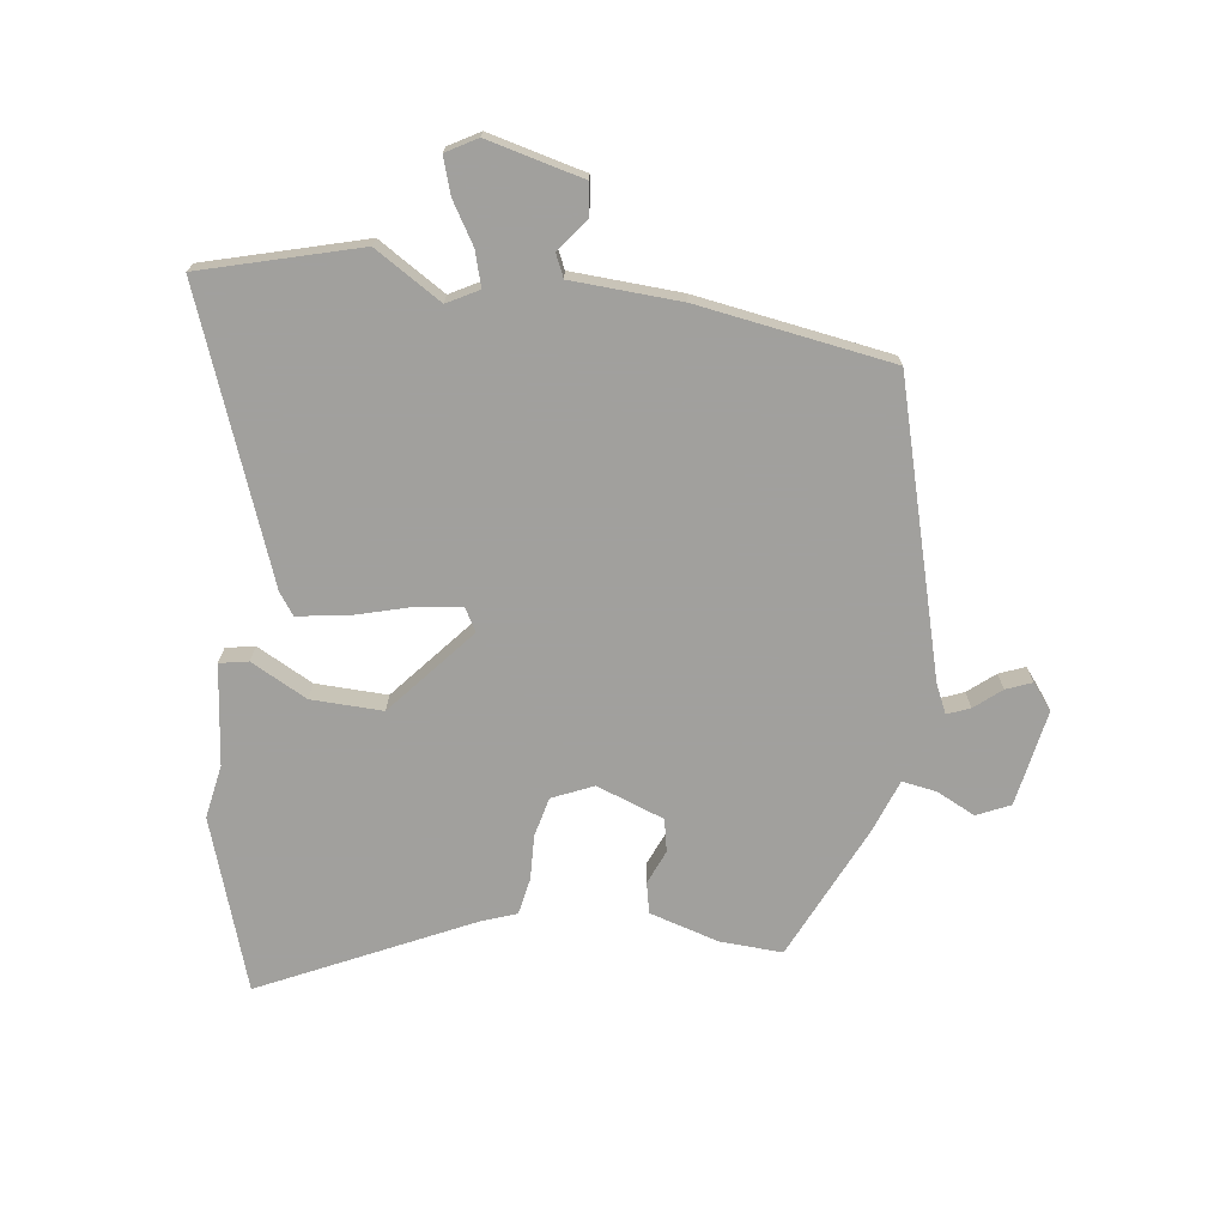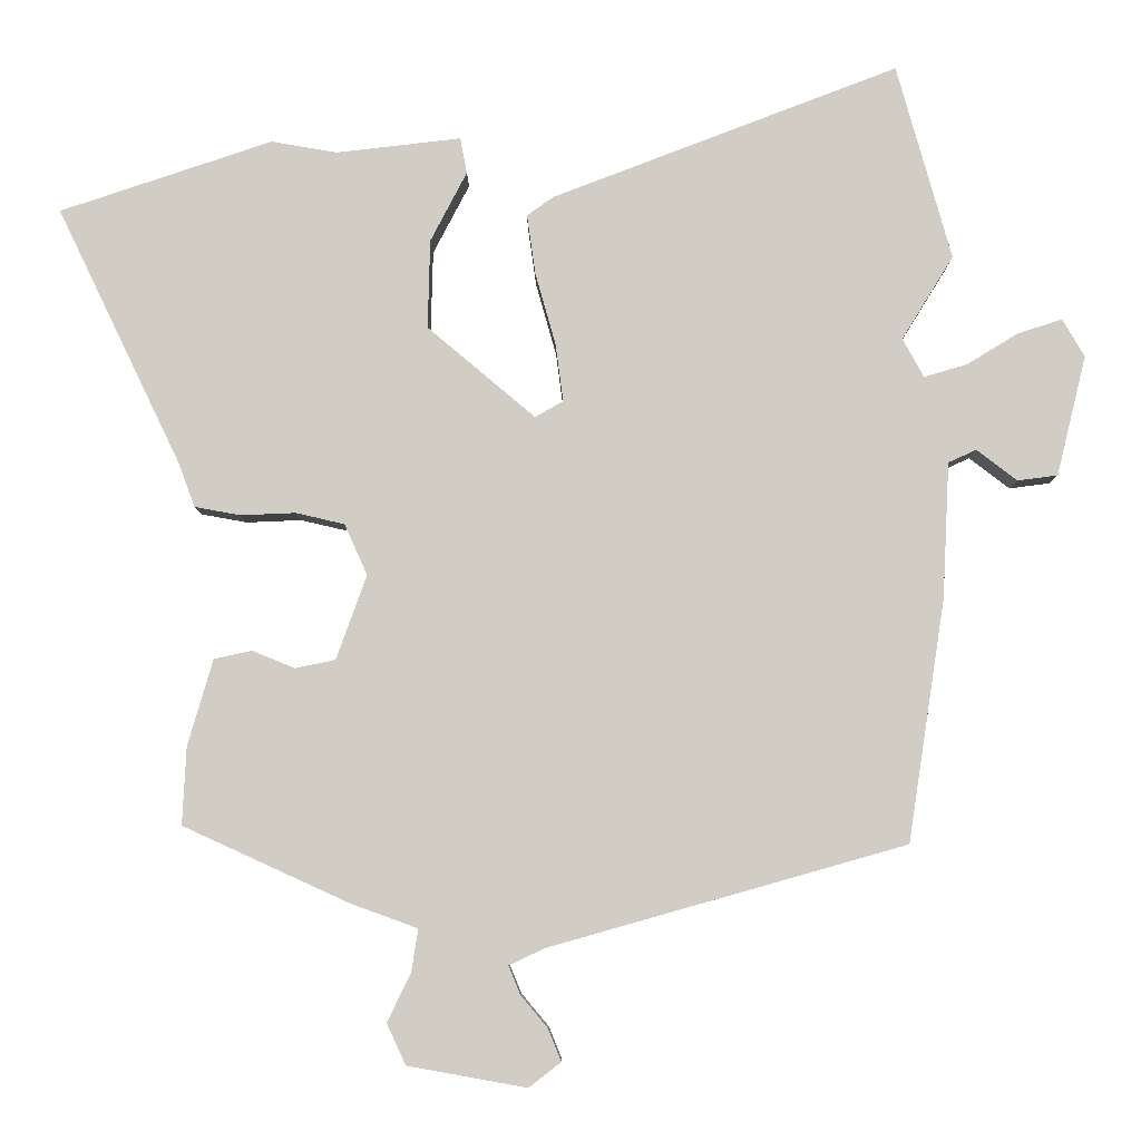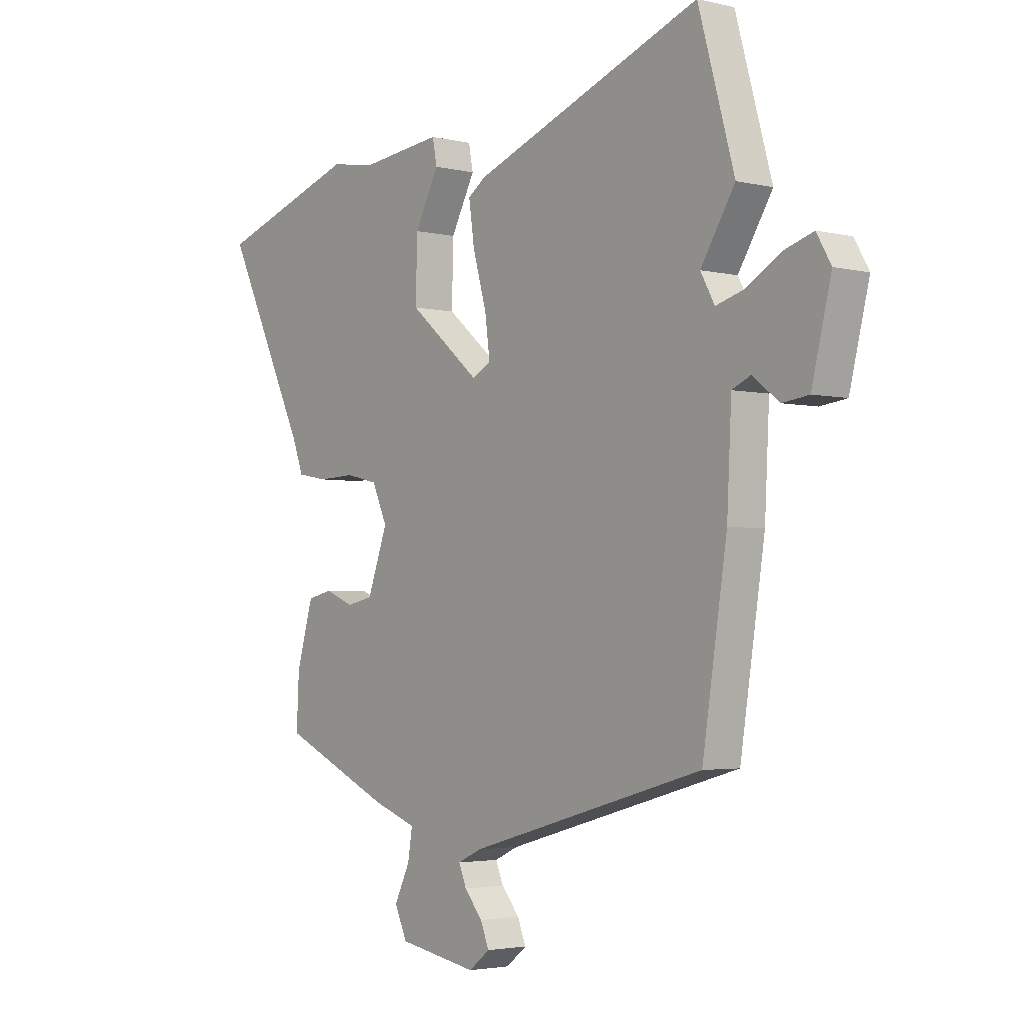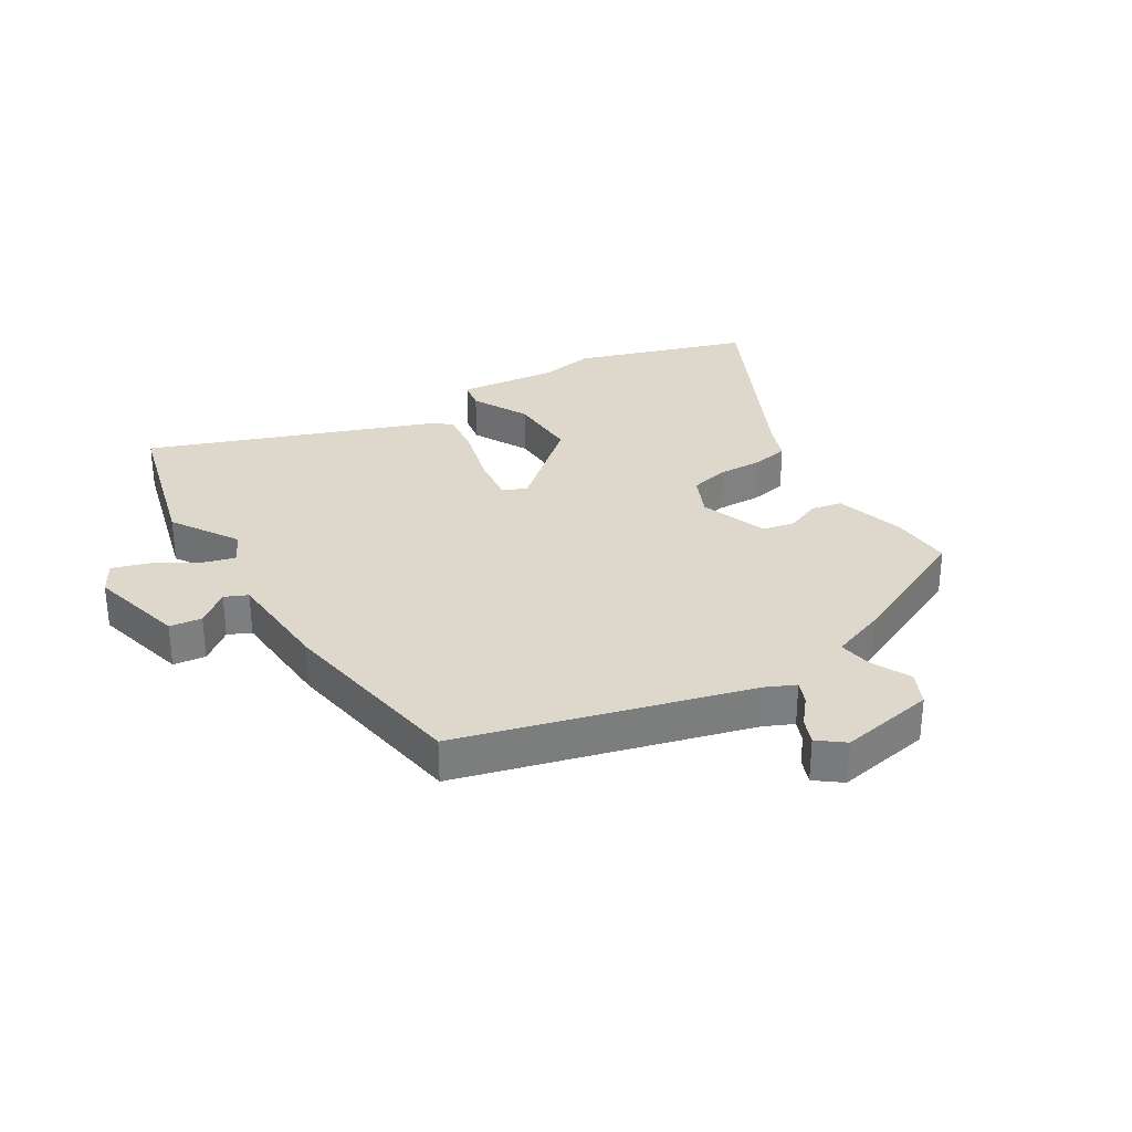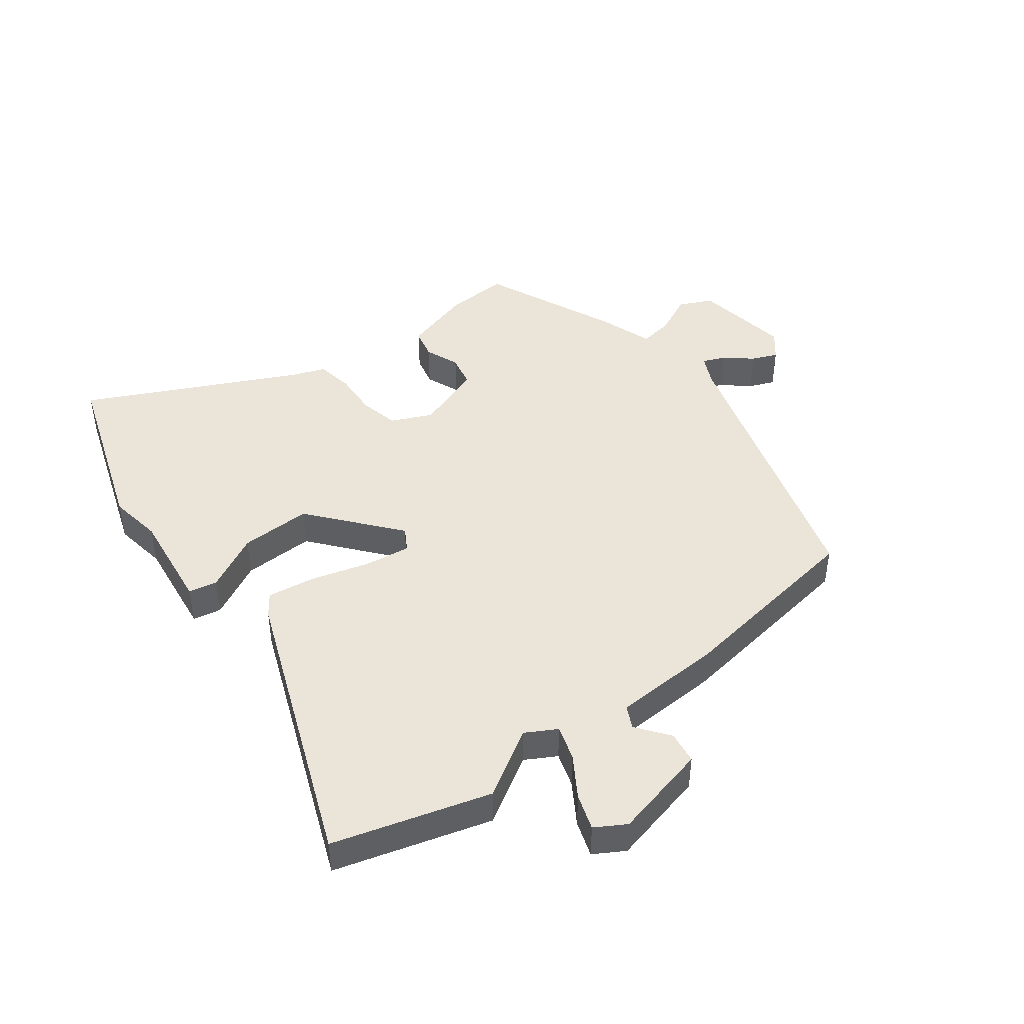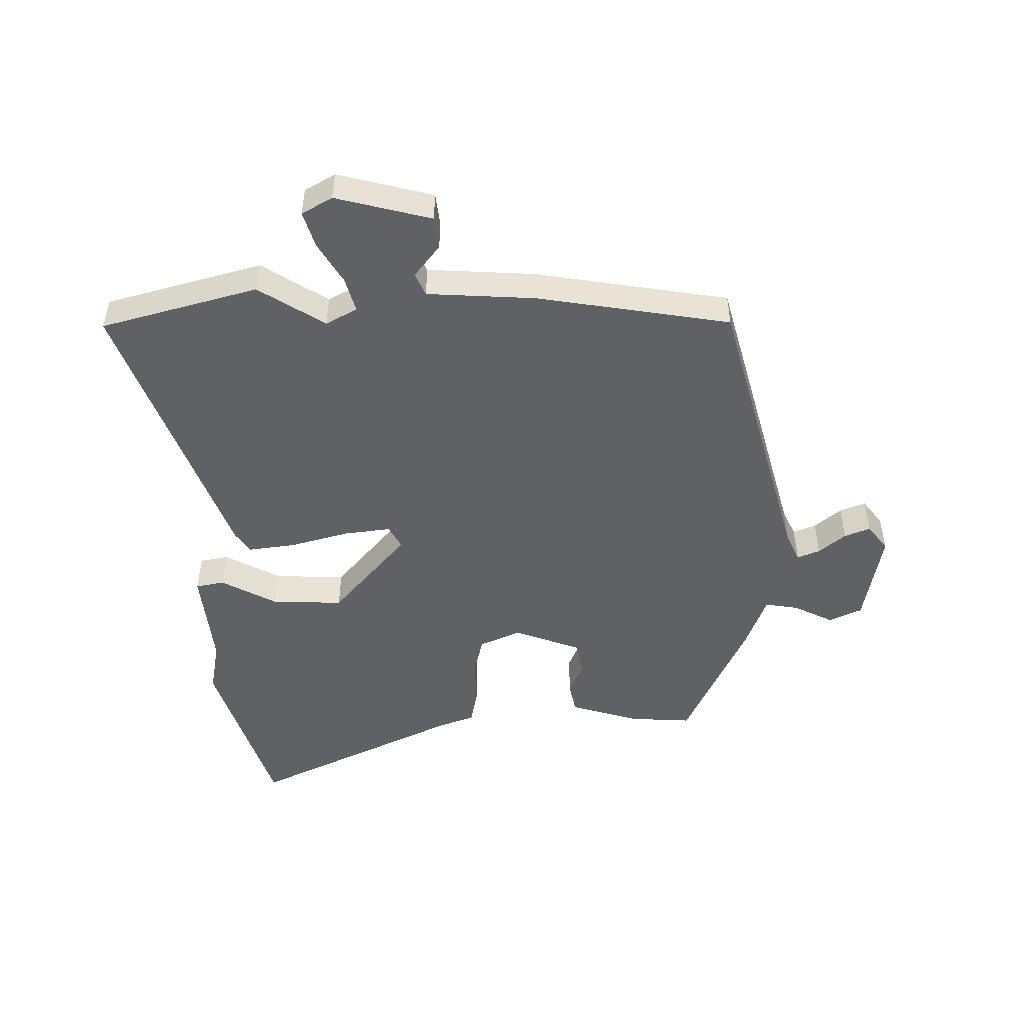
<metadata>
{"format":"obj","ext":"obj","renderer":"f3d","projection":"perspective","resolution":1024,"background":"white","views":[{"elev":-71.7,"azim":82.2,"up":"+Y"},{"elev":-6.8,"azim":0.3,"up":"+Z"},{"elev":-3.1,"azim":50.6,"up":"+Z"},{"elev":31.1,"azim":148.0,"up":"+Y"},{"elev":45.2,"azim":53.4,"up":"+Y"},{"elev":-49.5,"azim":90.2,"up":"+Y"}]}
</metadata>
<code>
v -0.476 0.07 -0.364
v -0.471 0.07 -0.262
v -0.438 0.07 -0.148
v -0.388 0.07 -0.137
v -0.332 0.07 -0.16
v -0.279 0.07 -0.149
v -0.239 0.07 -0.038
v -0.269 0.07 0.029
v -0.333 0.07 0.044
v -0.406 0.07 0.041
v -0.466 0.07 0.052
v -0.488 0.07 0.111
v -0.651 0.07 0.449
v -0.371 0.07 0.543
v -0.284 0.07 0.528
v -0.12 0.07 0.547
v -0.111 0.07 0.5
v -0.159 0.07 0.408
v -0.162 0.07 0.291
v -0.02 0.07 0.171
v 0.017 0.07 0.192
v 0.007 0.07 0.268
v -0.02 0.07 0.364
v -0.031 0.07 0.442
v 0.004 0.07 0.467
v 0.46 0.07 0.642
v 0.532 0.07 0.385
v 0.464 0.07 0.275
v 0.492 0.07 0.224
v 0.549 0.07 0.241
v 0.616 0.07 0.282
v 0.675 0.07 0.301
v 0.704 0.07 0.251
v 0.665 0.07 0.093
v 0.612 0.07 0.086
v 0.559 0.07 0.127
v 0.522 0.07 0.11
v 0.513 0.07 -0.069
v 0.464 0.07 -0.388
v -0.006 0.07 -0.521
v -0.053 0.07 -0.543
v -0.038 0.07 -0.58
v -0.002 0.07 -0.623
v 0.015 0.07 -0.665
v -0.027 0.07 -0.698
v -0.184 0.07 -0.67
v -0.209 0.07 -0.616
v -0.178 0.07 -0.552
v -0.169 0.07 -0.496
v -0.257 0.07 -0.464
v -0.476 0 -0.364
v -0.471 0 -0.262
v -0.438 0 -0.148
v -0.388 0 -0.137
v -0.332 0 -0.16
v -0.279 0 -0.149
v -0.239 0 -0.038
v -0.269 0 0.029
v -0.333 0 0.044
v -0.406 0 0.041
v -0.466 0 0.052
v -0.488 0 0.111
v -0.651 0 0.449
v -0.371 0 0.543
v -0.284 0 0.528
v -0.12 0 0.547
v -0.111 0 0.5
v -0.159 0 0.408
v -0.162 0 0.291
v -0.02 0 0.171
v 0.017 0 0.192
v 0.007 0 0.268
v -0.02 0 0.364
v -0.031 0 0.442
v 0.004 0 0.467
v 0.46 0 0.642
v 0.532 0 0.385
v 0.464 0 0.275
v 0.492 0 0.224
v 0.549 0 0.241
v 0.616 0 0.282
v 0.675 0 0.301
v 0.704 0 0.251
v 0.665 0 0.093
v 0.612 0 0.086
v 0.559 0 0.127
v 0.522 0 0.11
v 0.513 0 -0.069
v 0.464 0 -0.388
v -0.006 0 -0.521
v -0.053 0 -0.543
v -0.038 0 -0.58
v -0.002 0 -0.623
v 0.015 0 -0.665
v -0.027 0 -0.698
v -0.184 0 -0.67
v -0.209 0 -0.616
v -0.178 0 -0.552
v -0.169 0 -0.496
v -0.257 0 -0.464
f 49 50 1 2
f 45 46 47 48
f 45 48 49
f 42 43 44 45
f 41 42 45 49
f 40 41 49 2
f 37 38 39 40
f 33 34 35 36
f 33 36 37
f 30 31 32 33
f 29 30 33 37
f 28 29 37 40
f 26 27 28
f 22 23 24 25
f 21 22 25 26
f 15 16 17 18
f 15 18 19
f 12 13 14 15
f 12 15 19
f 9 10 11 12
f 8 9 12 19
f 7 8 19 20
f 2 3 4 5
f 2 5 6
f 40 2 6
f 21 26 28 40
f 20 21 40
f 6 7 20 40
f 52 51 100 99
f 98 97 96 95
f 99 98 95
f 95 94 93 92
f 99 95 92 91
f 52 99 91 90
f 90 89 88 87
f 86 85 84 83
f 87 86 83
f 83 82 81 80
f 87 83 80 79
f 90 87 79 78
f 78 77 76
f 75 74 73 72
f 76 75 72 71
f 68 67 66 65
f 69 68 65
f 65 64 63 62
f 69 65 62
f 62 61 60 59
f 69 62 59 58
f 70 69 58 57
f 55 54 53 52
f 56 55 52
f 56 52 90
f 90 78 76 71
f 90 71 70
f 90 70 57 56
f 1 51 52 2
f 2 52 53 3
f 3 53 54 4
f 4 54 55 5
f 5 55 56 6
f 6 56 57 7
f 7 57 58 8
f 8 58 59 9
f 9 59 60 10
f 10 60 61 11
f 11 61 62 12
f 12 62 63 13
f 13 63 64 14
f 14 64 65 15
f 15 65 66 16
f 16 66 67 17
f 17 67 68 18
f 18 68 69 19
f 19 69 70 20
f 20 70 71 21
f 21 71 72 22
f 22 72 73 23
f 23 73 74 24
f 24 74 75 25
f 25 75 76 26
f 26 76 77 27
f 27 77 78 28
f 28 78 79 29
f 29 79 80 30
f 30 80 81 31
f 31 81 82 32
f 32 82 83 33
f 33 83 84 34
f 34 84 85 35
f 35 85 86 36
f 36 86 87 37
f 37 87 88 38
f 38 88 89 39
f 39 89 90 40
f 40 90 91 41
f 41 91 92 42
f 42 92 93 43
f 43 93 94 44
f 44 94 95 45
f 45 95 96 46
f 46 96 97 47
f 47 97 98 48
f 48 98 99 49
f 49 99 100 50
f 50 100 51 1

</code>
